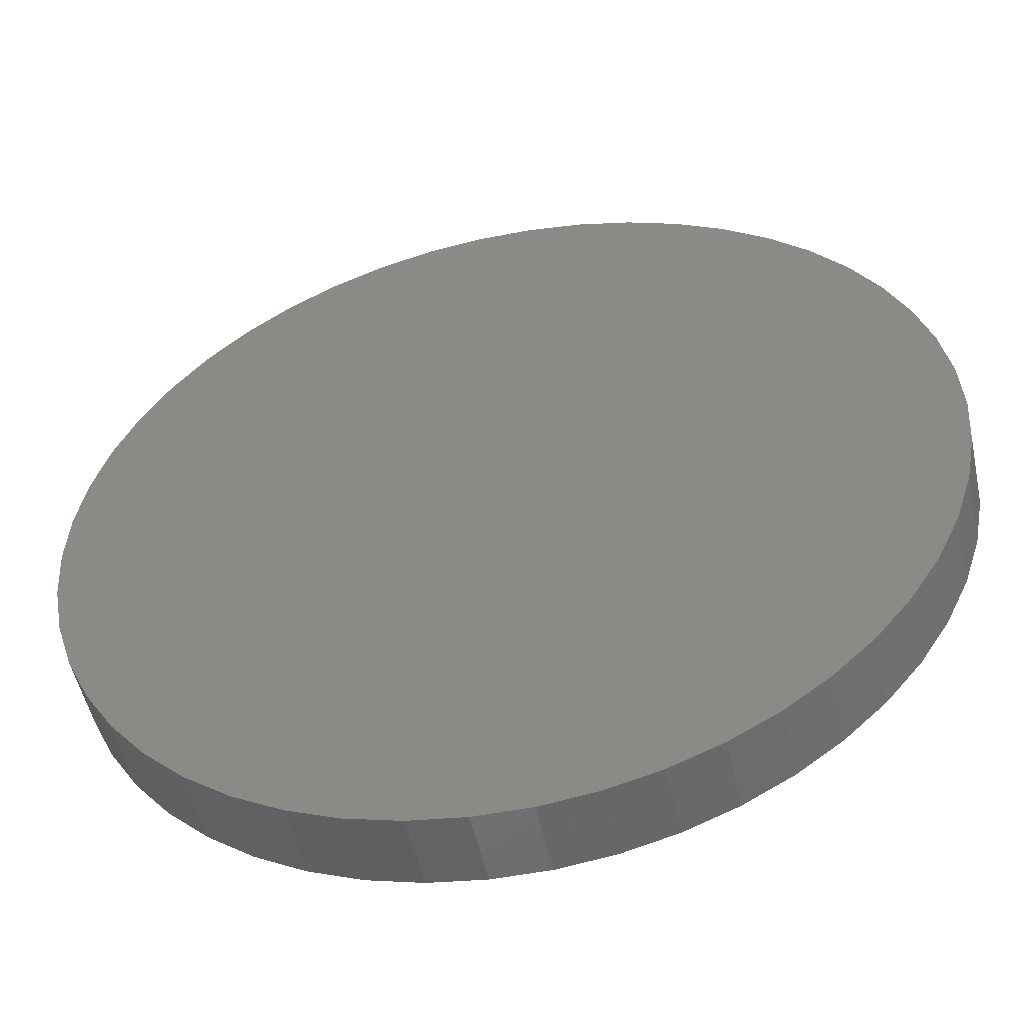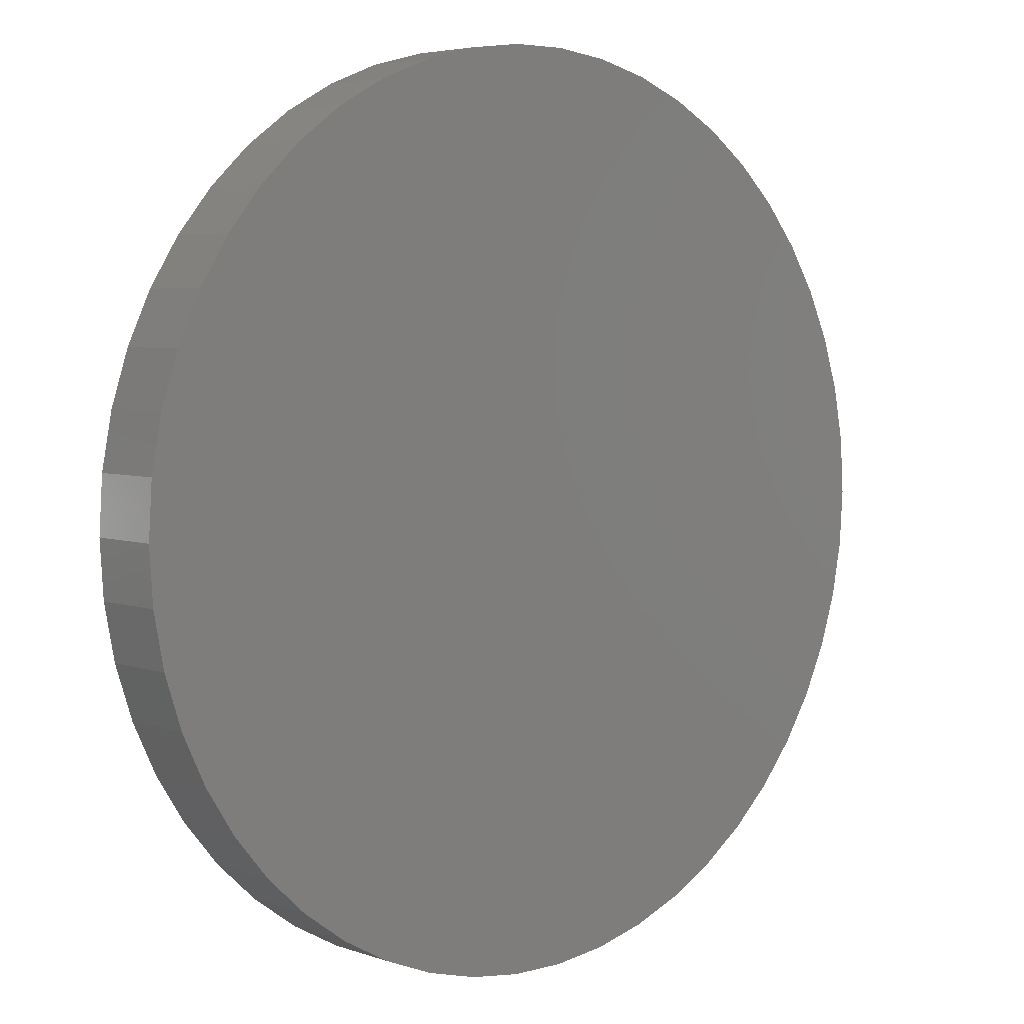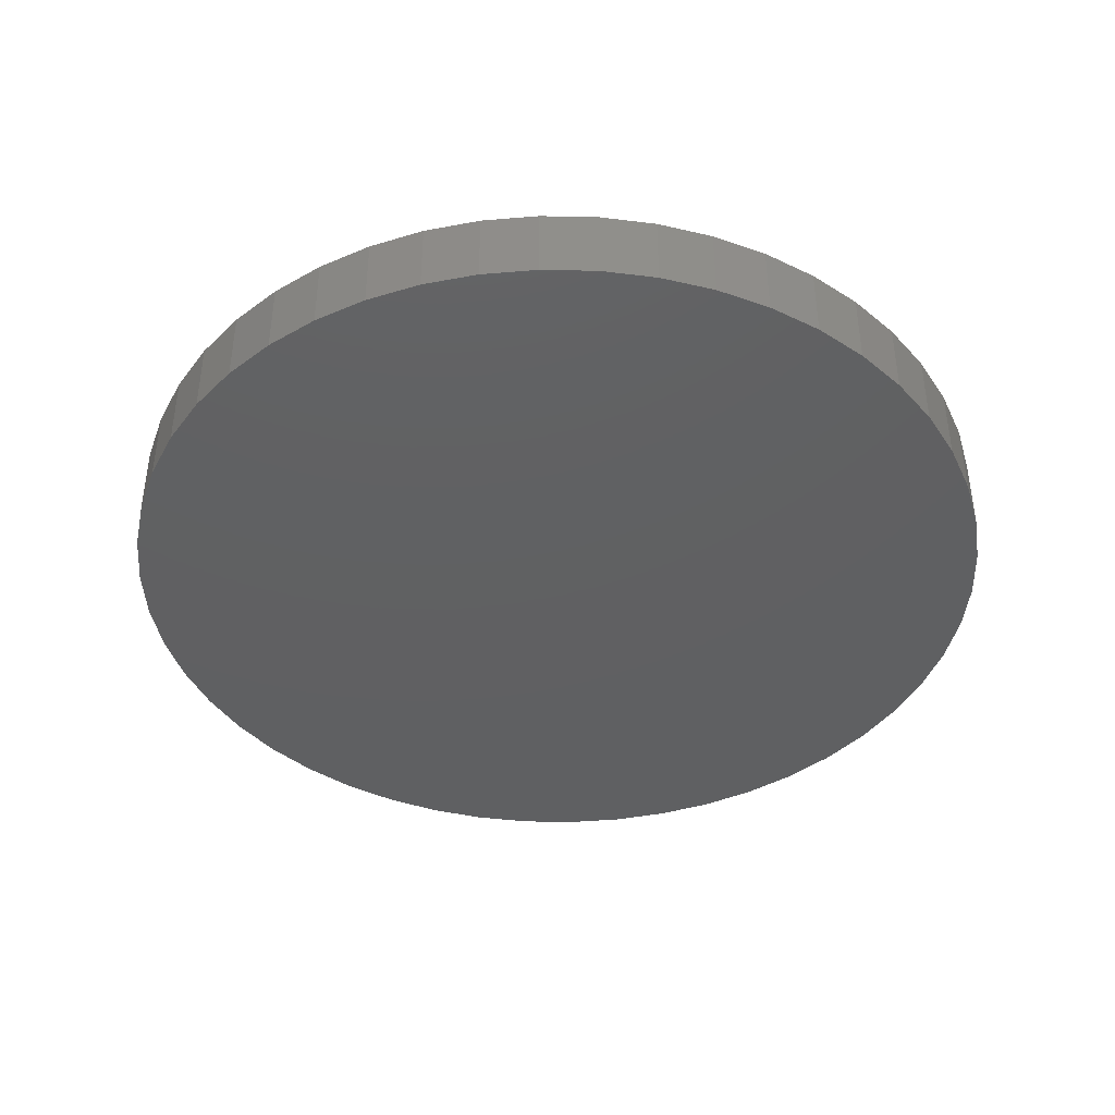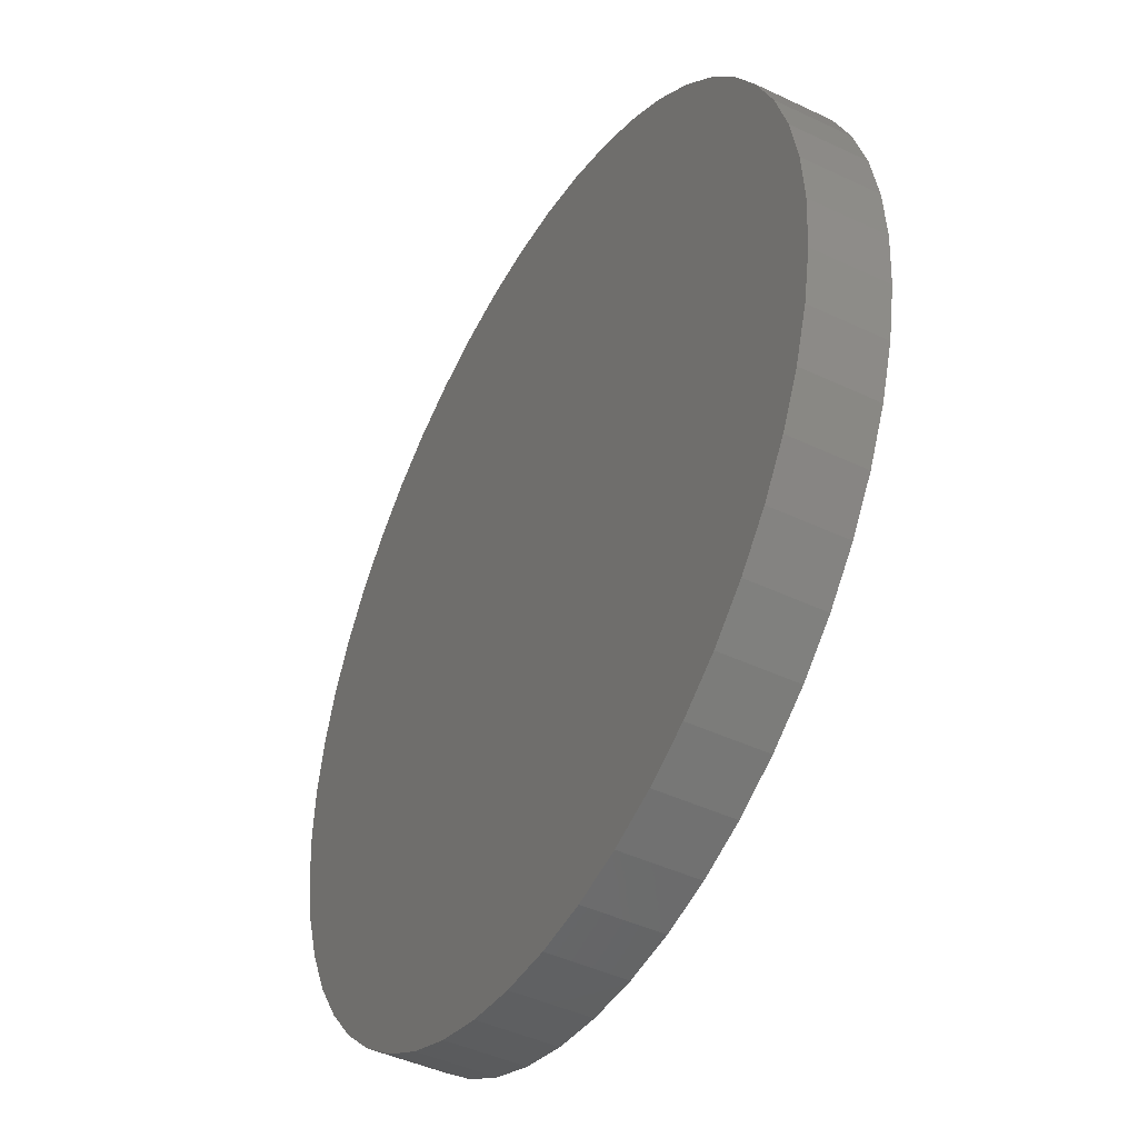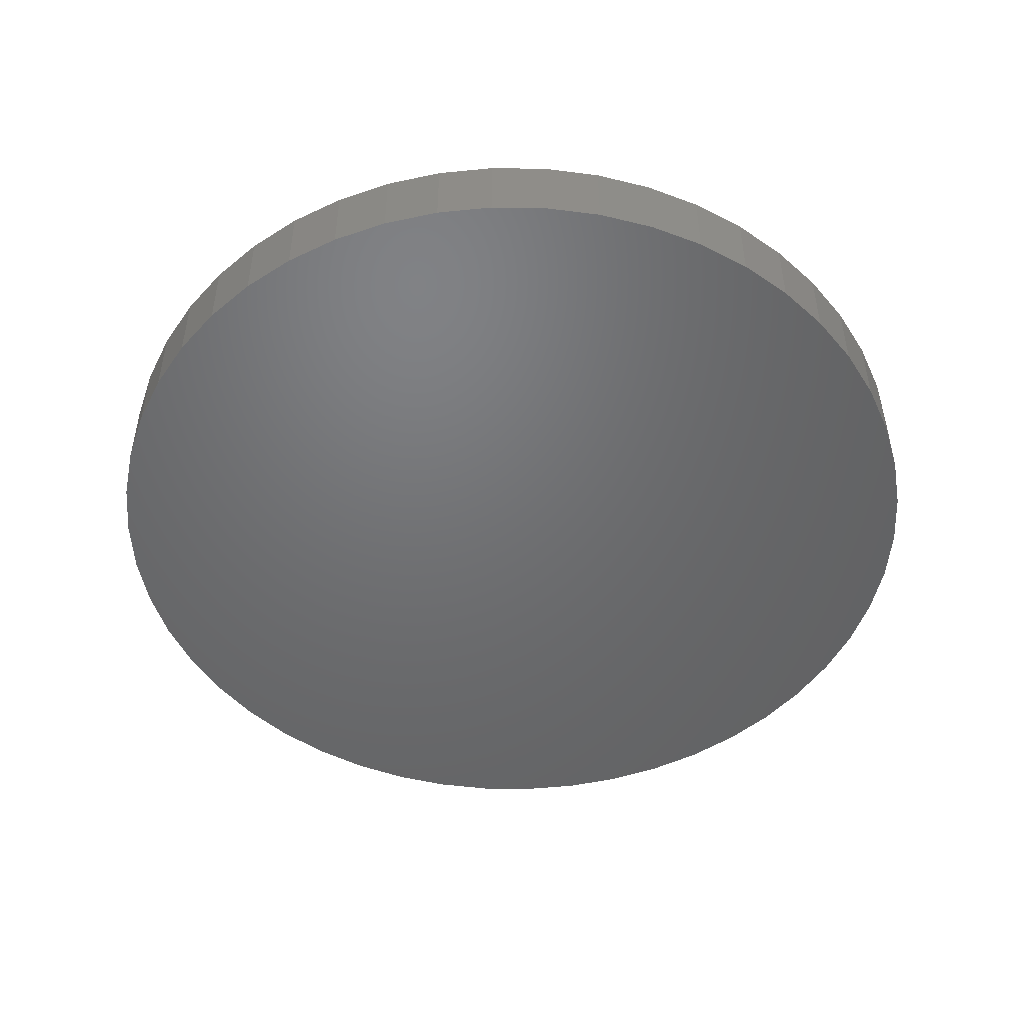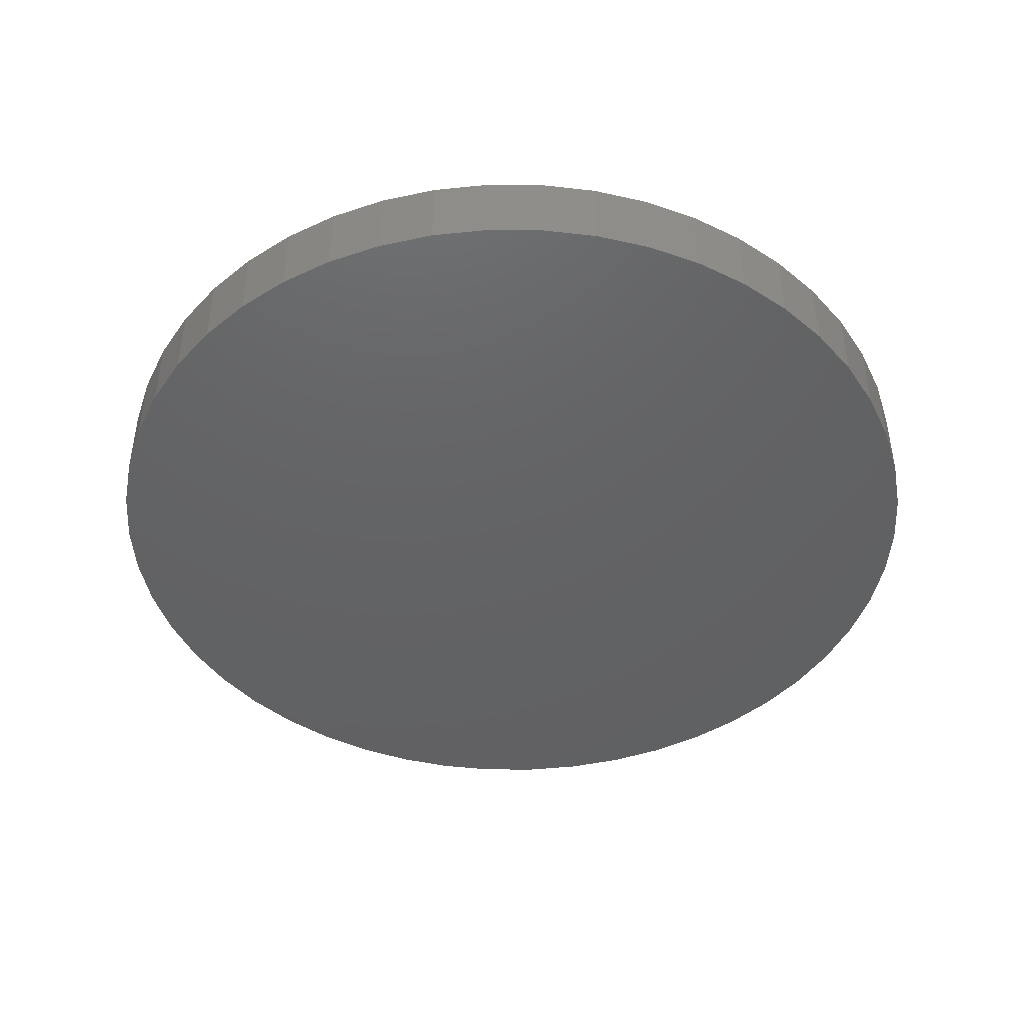
<metadata>
{"format":"stl","ext":"stl","renderer":"f3d","projection":"perspective","resolution":1024,"background":"white","views":[{"elev":-51.6,"azim":12.1,"up":"+Y"},{"elev":4.7,"azim":138.0,"up":"+Y"},{"elev":-41.3,"azim":27.4,"up":"+Z"},{"elev":-44.4,"azim":-119.0,"up":"+Y"},{"elev":-49.1,"azim":-72.9,"up":"+Z"},{"elev":-44.6,"azim":107.7,"up":"+Z"}]}
</metadata>
<code>
# stl→obj: 100 verts, 196 faces
v 5.85 0 0.5
v 5.804 0.7332 -0.5
v 5.804 0.7332 0.5
v 5.85 0 -0.5
v 5.666 1.455 -0.5
v 5.666 1.455 0.5
v 0.3673 5.838 -0.5
v -0.3673 5.838 0.5
v 0.3673 5.838 0.5
v -0.3673 5.838 -0.5
v 5.804 -0.7332 -0.5
v 5.666 -1.455 -0.5
v 5.439 -2.154 -0.5
v 5.439 2.154 -0.5
v 5.126 -2.818 -0.5
v 5.126 2.818 -0.5
v 4.733 -3.439 -0.5
v 4.733 3.439 -0.5
v 4.264 -4.005 -0.5
v 4.264 4.005 -0.5
v 3.729 -4.508 -0.5
v 3.729 4.508 -0.5
v 3.135 -4.939 -0.5
v 3.135 4.939 -0.5
v 2.491 -5.293 -0.5
v 2.491 5.293 -0.5
v 1.808 -5.564 -0.5
v 1.808 5.564 -0.5
v 1.096 -5.746 -0.5
v 1.096 5.746 -0.5
v 0.3673 -5.838 -0.5
v -0.3673 -5.838 -0.5
v -1.096 -5.746 -0.5
v -1.096 5.746 -0.5
v -1.808 -5.564 -0.5
v -1.808 5.564 -0.5
v -2.491 -5.293 -0.5
v -2.491 5.293 -0.5
v -3.135 -4.939 -0.5
v -3.135 4.939 -0.5
v -3.729 -4.508 -0.5
v -3.729 4.508 -0.5
v -4.264 -4.005 -0.5
v -4.264 4.005 -0.5
v -4.733 -3.439 -0.5
v -4.733 3.439 -0.5
v -5.126 -2.818 -0.5
v -5.126 2.818 -0.5
v -5.439 -2.154 -0.5
v -5.439 2.154 -0.5
v -5.666 -1.455 -0.5
v -5.666 1.455 -0.5
v -5.804 -0.7332 -0.5
v -5.804 0.7332 -0.5
v -5.85 0 -0.5
v 4.264 -4.005 0.5
v 3.729 -4.508 0.5
v 3.729 4.508 0.5
v 4.264 4.005 0.5
v -4.264 4.005 0.5
v -3.729 4.508 0.5
v -2.491 5.293 0.5
v -1.808 5.564 0.5
v 5.439 2.154 0.5
v 5.126 2.818 0.5
v 1.808 5.564 0.5
v 2.491 5.293 0.5
v 3.135 4.939 0.5
v -5.126 2.818 0.5
v -5.439 2.154 0.5
v -4.733 3.439 0.5
v 5.804 -0.7332 0.5
v 5.666 -1.455 0.5
v 5.439 -2.154 0.5
v 5.126 -2.818 0.5
v 4.733 3.439 0.5
v 4.733 -3.439 0.5
v 3.135 -4.939 0.5
v 2.491 -5.293 0.5
v 1.808 -5.564 0.5
v 1.096 5.746 0.5
v 1.096 -5.746 0.5
v 0.3673 -5.838 0.5
v -0.3673 -5.838 0.5
v -1.096 5.746 0.5
v -1.096 -5.746 0.5
v -1.808 -5.564 0.5
v -2.491 -5.293 0.5
v -3.135 4.939 0.5
v -3.135 -4.939 0.5
v -3.729 -4.508 0.5
v -4.264 -4.005 0.5
v -4.733 -3.439 0.5
v -5.126 -2.818 0.5
v -5.439 -2.154 0.5
v -5.666 1.455 0.5
v -5.666 -1.455 0.5
v -5.804 0.7332 0.5
v -5.804 -0.7332 0.5
v -5.85 0 0.5
f 1 2 3
f 2 1 4
f 3 5 6
f 5 3 2
f 7 8 9
f 8 7 10
f 11 2 4
f 12 2 11
f 12 5 2
f 13 5 12
f 13 14 5
f 15 14 13
f 15 16 14
f 17 16 15
f 17 18 16
f 19 18 17
f 19 20 18
f 21 20 19
f 21 22 20
f 23 22 21
f 23 24 22
f 25 24 23
f 25 26 24
f 27 26 25
f 27 28 26
f 29 28 27
f 29 30 28
f 31 30 29
f 31 7 30
f 32 7 31
f 32 10 7
f 33 10 32
f 33 34 10
f 35 34 33
f 35 36 34
f 37 36 35
f 37 38 36
f 39 38 37
f 39 40 38
f 41 40 39
f 41 42 40
f 43 42 41
f 43 44 42
f 45 44 43
f 45 46 44
f 47 46 45
f 47 48 46
f 49 48 47
f 49 50 48
f 51 50 49
f 51 52 50
f 53 52 51
f 53 54 52
f 54 53 55
f 21 56 57
f 56 21 19
f 20 58 59
f 58 20 22
f 42 60 61
f 60 42 44
f 36 62 63
f 62 36 38
f 64 16 65
f 16 64 14
f 26 66 67
f 66 26 28
f 24 67 68
f 67 24 26
f 50 69 48
f 69 50 70
f 46 60 44
f 60 46 71
f 3 72 1
f 6 72 3
f 6 73 72
f 64 73 6
f 64 74 73
f 65 74 64
f 65 75 74
f 76 75 65
f 76 77 75
f 59 77 76
f 59 56 77
f 58 56 59
f 58 57 56
f 68 57 58
f 68 78 57
f 67 78 68
f 67 79 78
f 66 79 67
f 66 80 79
f 81 80 66
f 81 82 80
f 9 82 81
f 9 83 82
f 8 83 9
f 8 84 83
f 85 84 8
f 85 86 84
f 63 86 85
f 63 87 86
f 62 87 63
f 62 88 87
f 89 88 62
f 89 90 88
f 61 90 89
f 61 91 90
f 60 91 61
f 60 92 91
f 71 92 60
f 71 93 92
f 69 93 71
f 69 94 93
f 70 94 69
f 70 95 94
f 96 95 70
f 96 97 95
f 98 97 96
f 98 99 97
f 99 98 100
f 10 85 8
f 85 10 34
f 27 79 80
f 79 27 25
f 65 18 76
f 18 65 16
f 28 81 66
f 81 28 30
f 22 68 58
f 68 22 24
f 52 70 50
f 70 52 96
f 38 89 62
f 89 38 40
f 72 4 1
f 4 72 11
f 77 15 75
f 15 77 17
f 73 11 72
f 11 73 12
f 43 91 92
f 91 43 41
f 47 95 49
f 95 47 94
f 43 93 45
f 93 43 92
f 32 83 84
f 83 32 31
f 25 78 79
f 78 25 23
f 6 14 64
f 14 6 5
f 76 20 59
f 20 76 18
f 30 9 81
f 9 30 7
f 48 71 46
f 71 48 69
f 54 96 52
f 96 54 98
f 55 98 54
f 98 55 100
f 40 61 89
f 61 40 42
f 34 63 85
f 63 34 36
f 56 17 77
f 17 56 19
f 75 13 74
f 13 75 15
f 37 87 88
f 87 37 35
f 49 97 51
f 97 49 95
f 51 99 53
f 99 51 97
f 53 100 55
f 100 53 99
f 29 80 82
f 80 29 27
f 31 82 83
f 82 31 29
f 74 12 73
f 12 74 13
f 33 84 86
f 84 33 32
f 39 88 90
f 88 39 37
f 45 94 47
f 94 45 93
f 23 57 78
f 57 23 21
f 35 86 87
f 86 35 33
f 41 90 91
f 90 41 39

</code>
